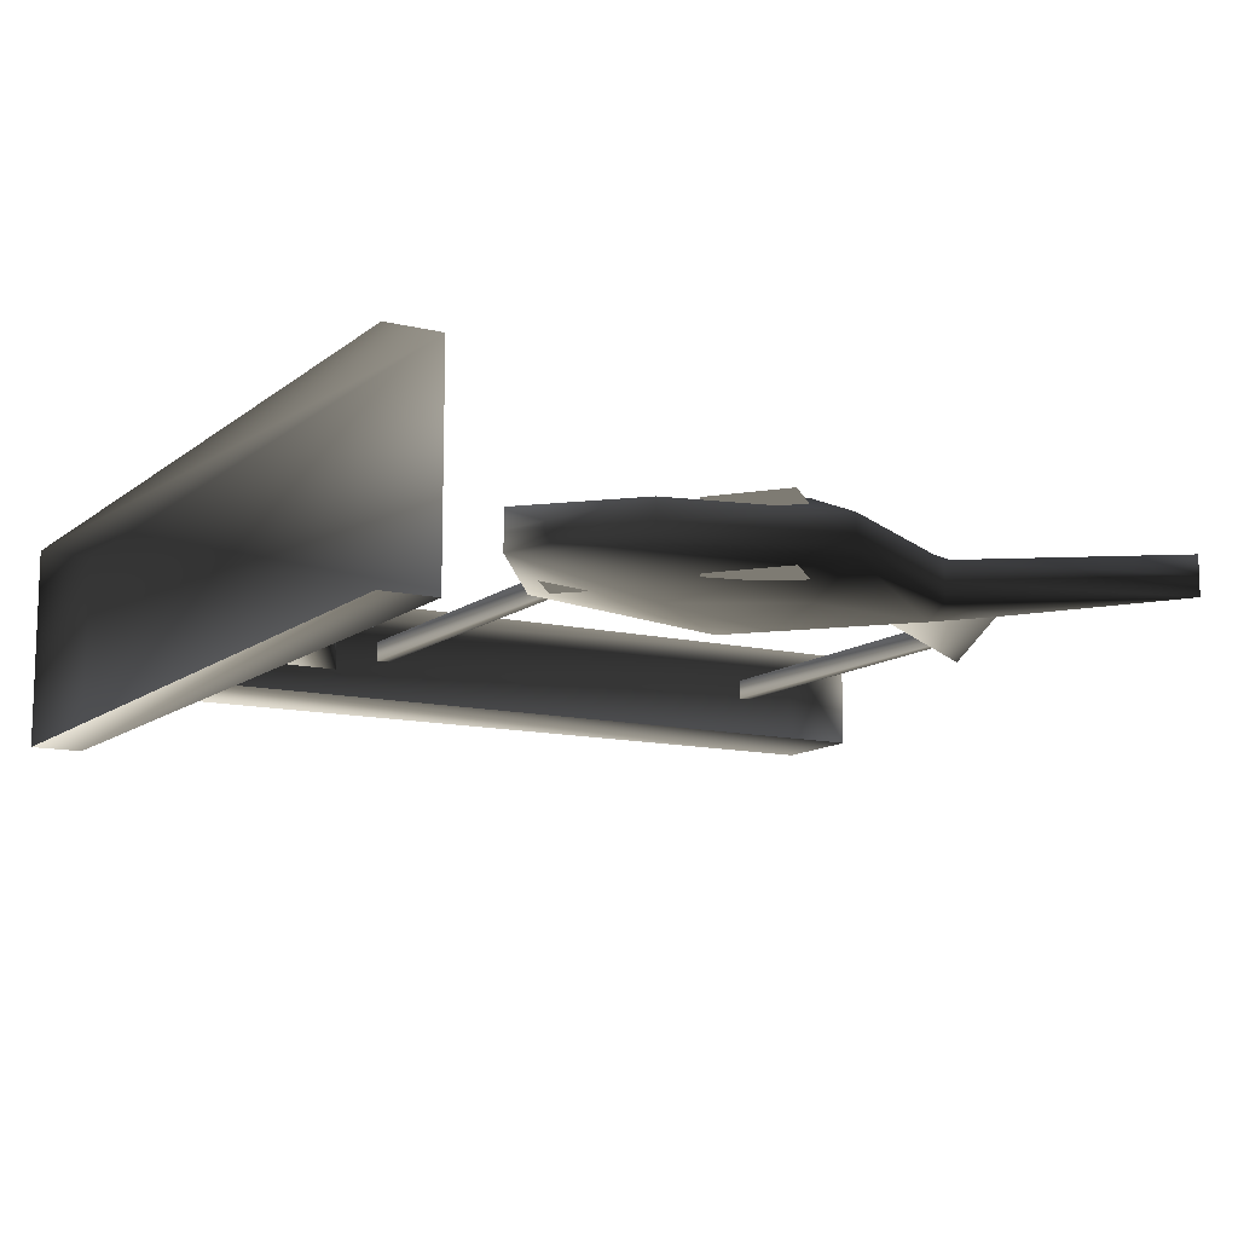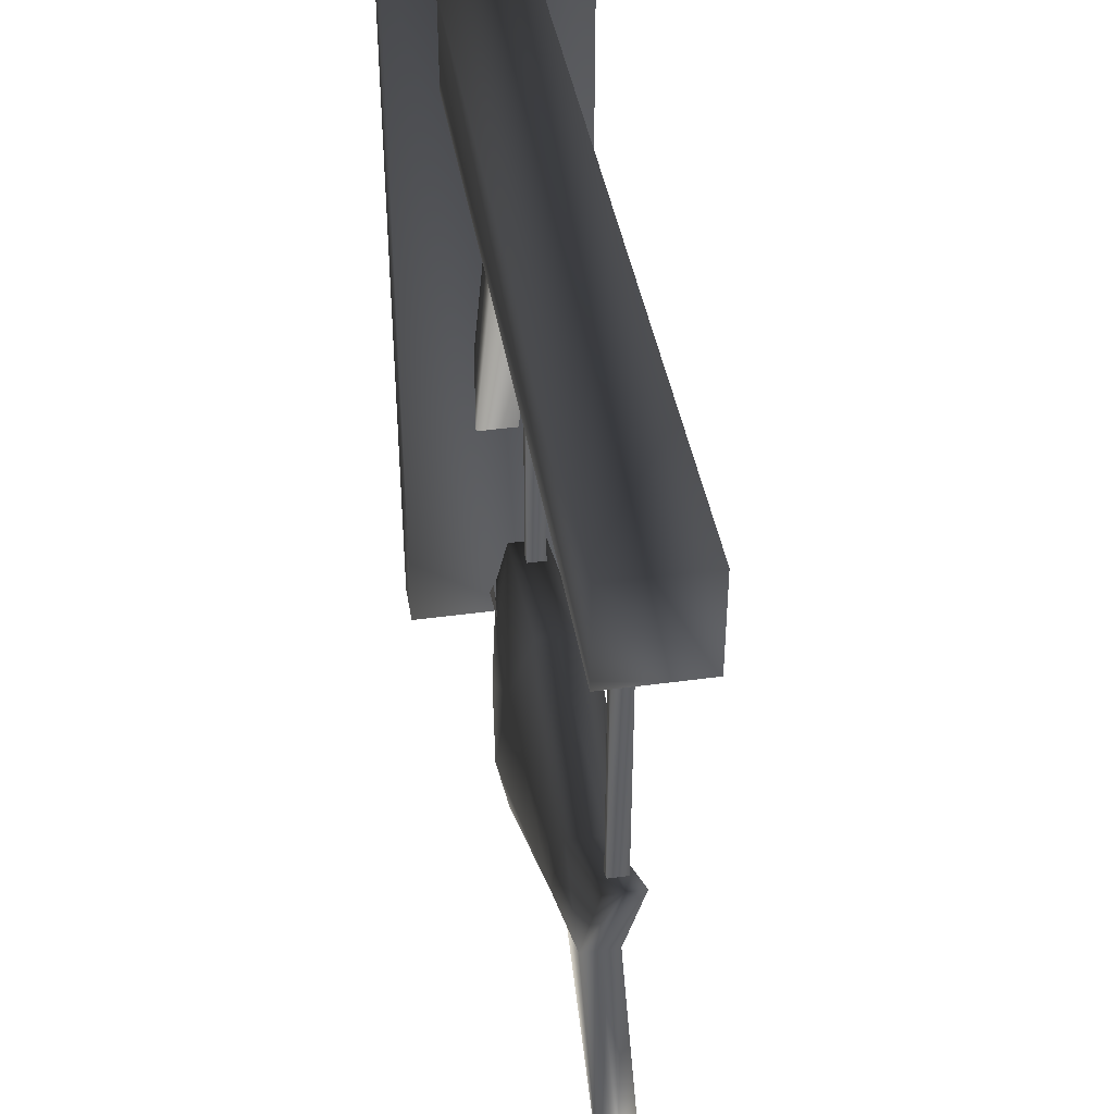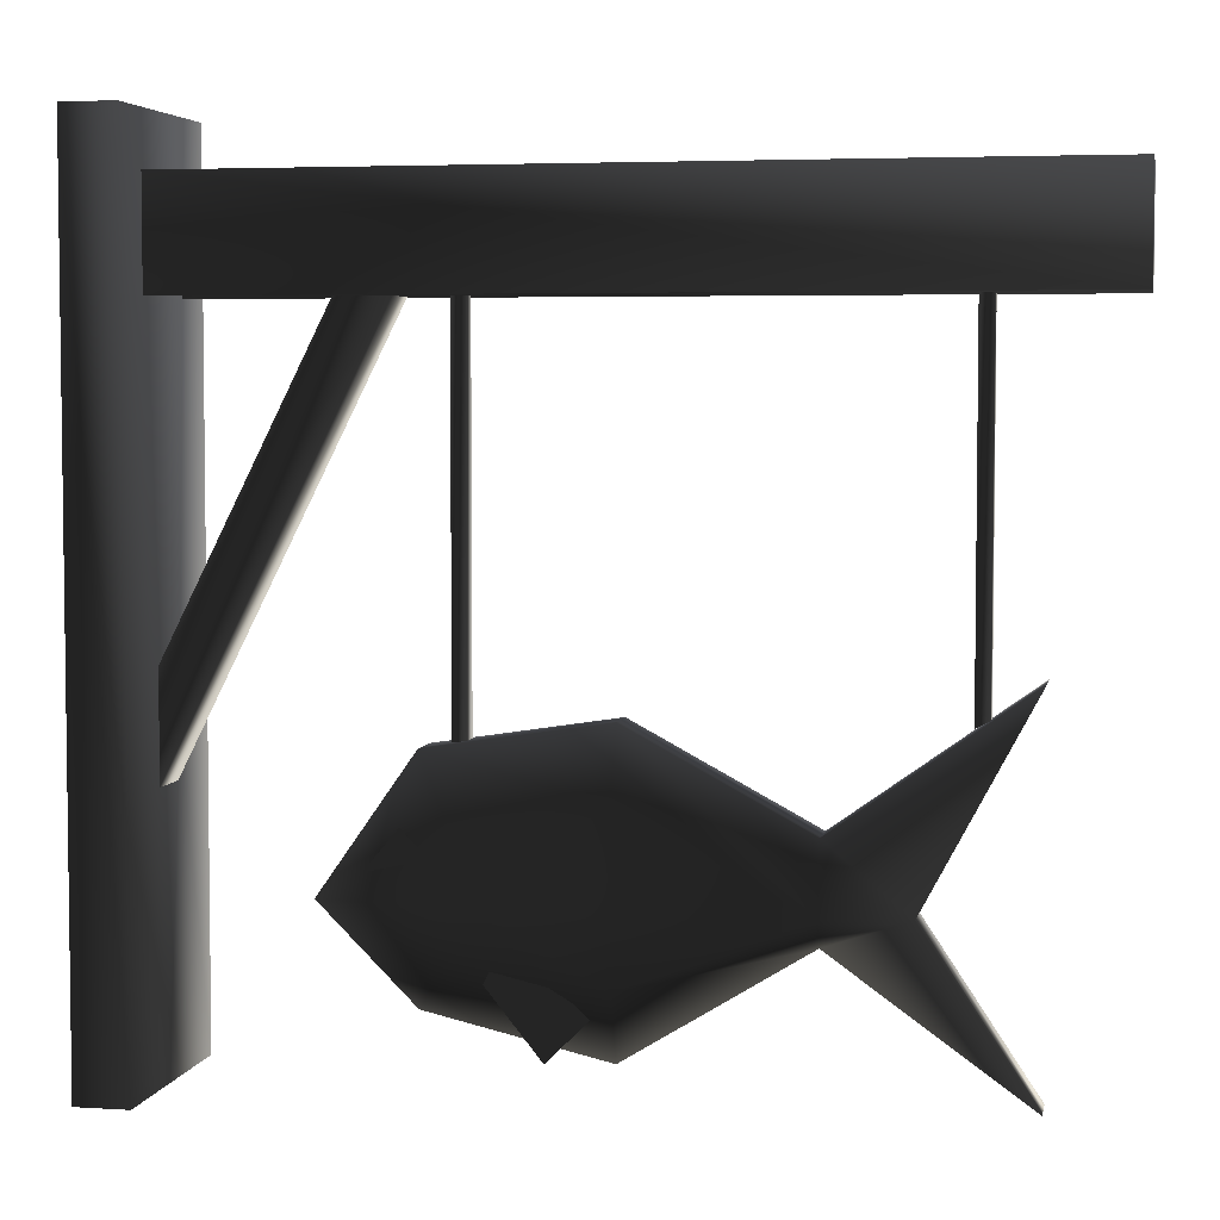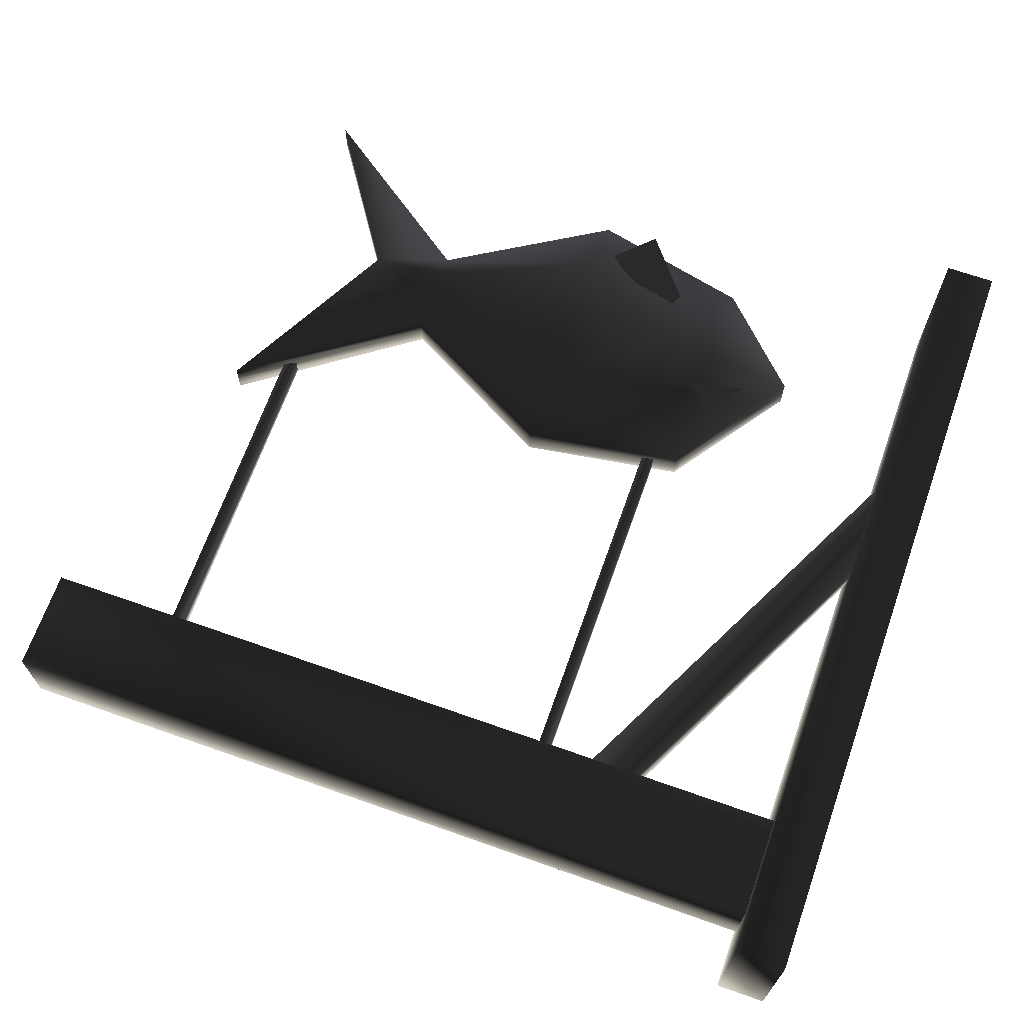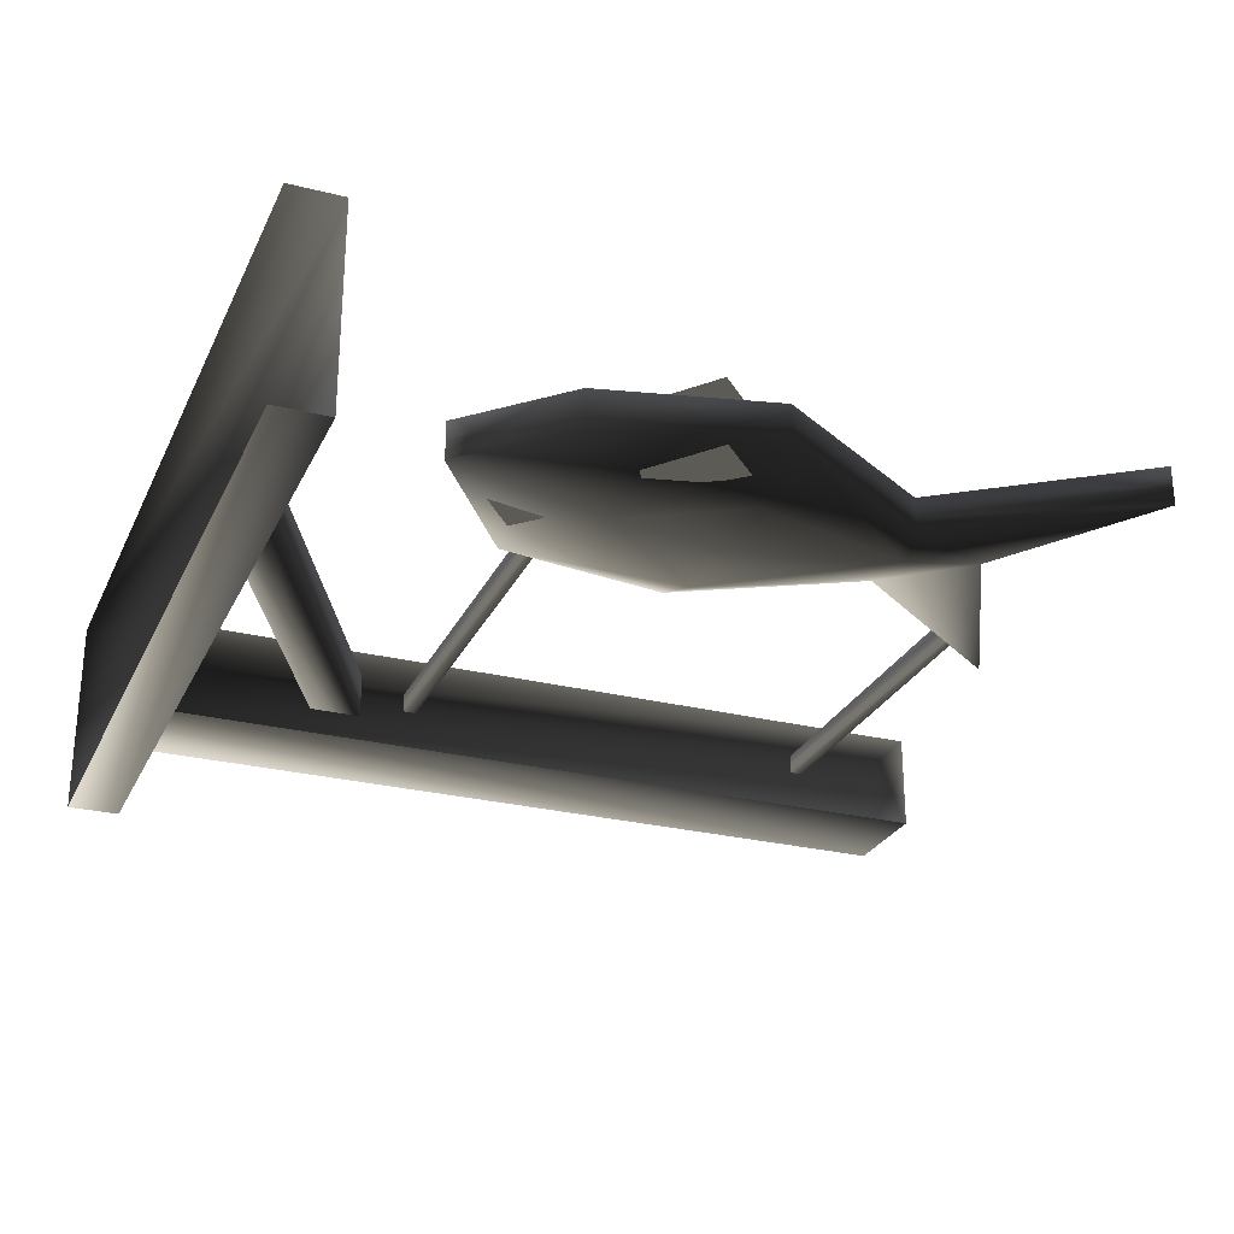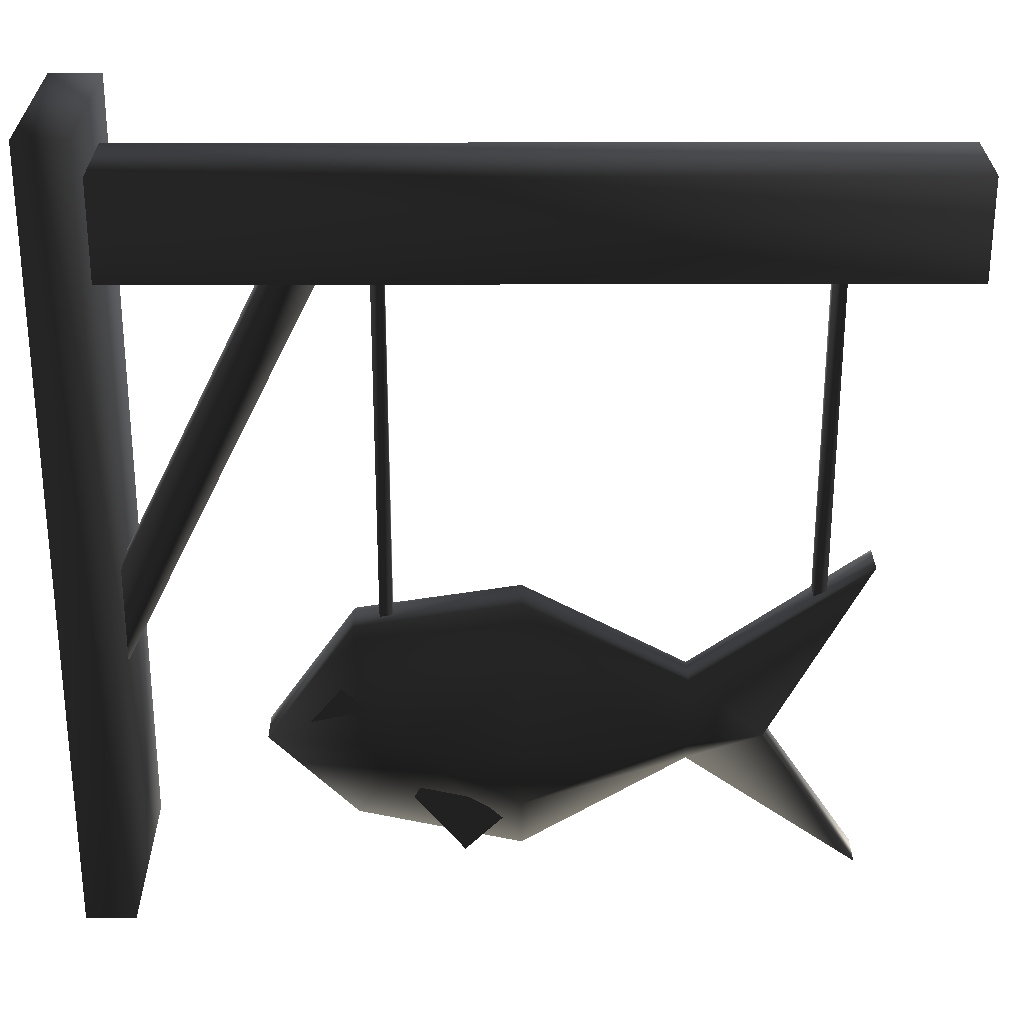
<metadata>
{"format":"obj","ext":"obj","renderer":"f3d","projection":"perspective","resolution":1024,"background":"white","views":[{"elev":-11.9,"azim":-29.8,"up":"+Z"},{"elev":41.4,"azim":80.6,"up":"+Y"},{"elev":4.5,"azim":11.3,"up":"+Y"},{"elev":67.6,"azim":-160.5,"up":"+Z"},{"elev":-26.9,"azim":-21.2,"up":"+Z"},{"elev":27.0,"azim":-0.3,"up":"+Y"}]}
</metadata>
<code>
o 1939
v -56 112 -15
v -56 240 -15
v -56 240 16
v -56 112 16
v -64 240 16
v -64 112 16
v -64 240 -15
v -64 112 -15
v -56 168 4
v -32 216 4
v -32 216 -3
v -56 168 -3
v -56 152 -3
v -24 216 -3
v -24 216 4
v -56 152 4
v 71 216 -7
v 71 232 -7
v 71 232 8
v 71 216 8
v -56 232 8
v -56 216 8
v -56 232 -7
v -56 216 -7
v 52 163 2
v 52 163 -1
v 52 216 -1
v 52 216 2
v 50 162 2
v 50 216 2
v 50 162 -1
v 50 216 -1
v -15 158 2
v -15 158 -1
v -15 216 -1
v -15 216 2
v -17 158 2
v -17 216 2
v -17 158 -1
v -17 216 -1
v -28 142 6
v -19 144 6
v -23 148 6
v -23 148 -4
v -19 144 -4
v -28 142 -4
v -35 138 -2
v -21 124 -2
v -21 124 1
v -35 138 1
v -21 158 -2
v -12 138 -6
v 5 118 -2
v 5 118 1
v 5 118 4
v -21 124 4
v -35 138 4
v -21 158 1
v 5 162 -2
v 5 152 -6
v 5 138 -8
v 5 128 -6
v 31 138 -4
v 31 134 -2
v 31 134 1
v 31 134 4
v 5 128 8
v -12 138 8
v -21 158 4
v 5 162 1
v 31 148 -2
v 31 148 1
v 59 168 1
v 59 168 -2
v 43 138 -2
v 59 114 -2
v 59 114 1
v 59 114 4
v 43 138 4
v 31 138 6
v 5 138 10
v 5 152 8
v 5 162 4
v 31 148 4
v 59 168 4
v 43 138 1
v 2 124 -4
v -4 118 -4
v -12 128 -4
v -9 134 -4
v -9 134 6
v -12 128 6
v -4 118 6
v 2 124 6
f 1 2 3
f 1 3 4
f 4 3 5
f 4 5 6
f 7 5 3
f 7 3 2
f 7 2 8
f 8 2 1
f 9 10 11
f 9 11 12
f 12 11 13
f 13 11 14
f 13 14 15
f 13 15 16
f 16 15 9
f 9 15 10
f 17 18 19
f 17 19 20
f 20 19 21
f 20 21 22
f 23 21 19
f 23 19 18
f 23 18 24
f 24 18 17
f 25 26 27
f 25 27 28
f 25 28 29
f 29 28 30
f 29 30 31
f 31 30 32
f 31 32 26
f 26 32 27
f 33 34 35
f 33 35 36
f 33 36 37
f 37 36 38
f 37 38 39
f 39 38 40
f 39 40 34
f 34 40 35
f 41 42 43
f 44 45 46
f 47 48 49
f 47 49 50
f 47 50 51
f 47 51 52
f 47 52 48
f 48 52 53
f 48 53 54
f 48 54 49
f 49 54 55
f 49 55 56
f 49 56 50
f 50 56 57
f 50 57 58
f 50 58 51
f 51 58 59
f 51 59 60
f 51 60 52
f 52 60 61
f 52 61 62
f 52 62 53
f 53 62 63
f 53 63 64
f 53 64 65
f 53 65 54
f 54 65 66
f 54 66 55
f 55 66 67
f 55 67 68
f 55 68 56
f 56 68 57
f 57 68 69
f 57 69 58
f 58 69 70
f 58 70 59
f 59 70 71
f 59 71 60
f 60 71 63
f 60 63 61
f 61 63 62
f 71 70 72
f 71 72 73
f 71 73 74
f 71 74 75
f 71 75 63
f 63 75 64
f 64 75 76
f 64 76 65
f 65 76 77
f 65 77 66
f 66 77 78
f 66 78 79
f 66 79 80
f 66 80 67
f 67 80 81
f 67 81 68
f 68 81 82
f 68 82 69
f 69 82 83
f 69 83 70
f 70 83 72
f 72 83 84
f 72 84 85
f 72 85 73
f 73 85 79
f 73 79 86
f 73 86 74
f 74 86 75
f 75 86 77
f 75 77 76
f 87 88 89
f 87 89 90
f 85 84 79
f 79 84 80
f 80 84 83
f 80 83 82
f 80 82 81
f 91 92 93
f 91 93 94
f 86 79 78
f 86 78 77

</code>
